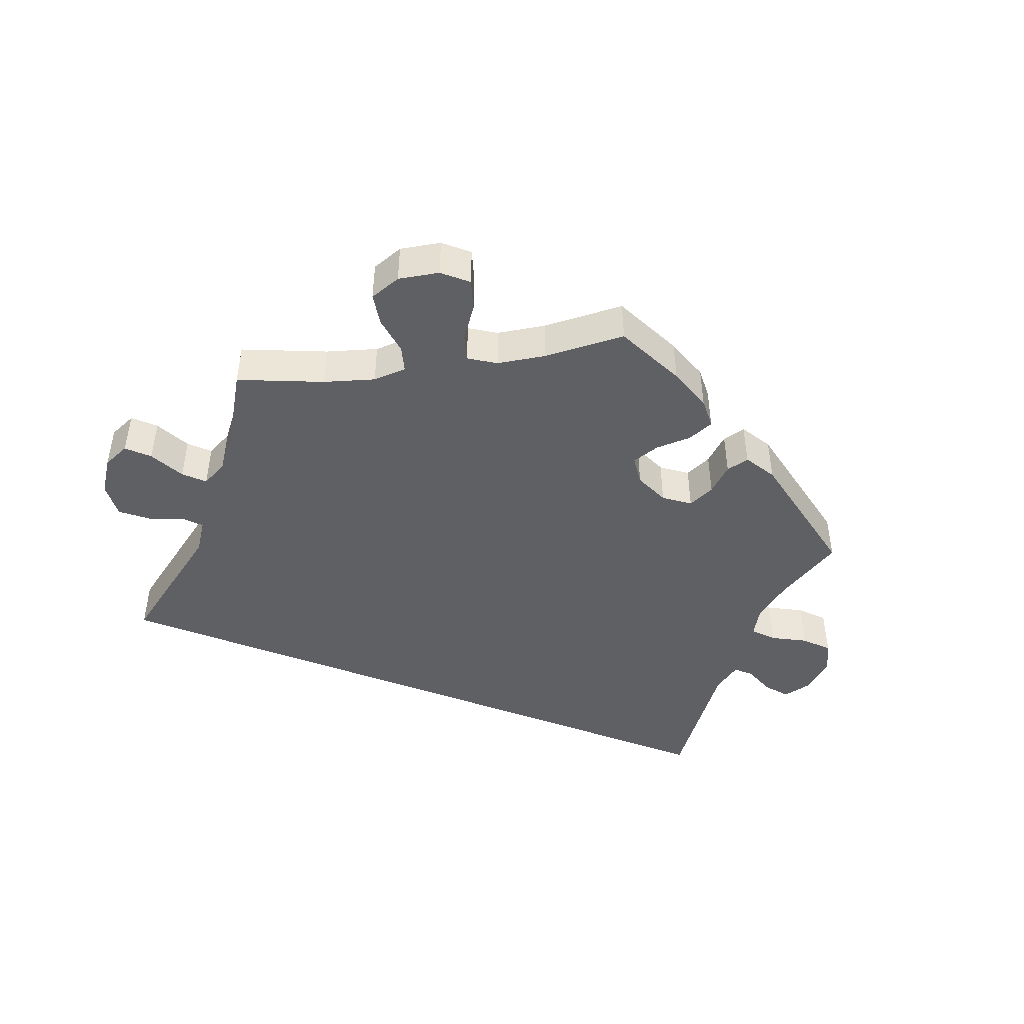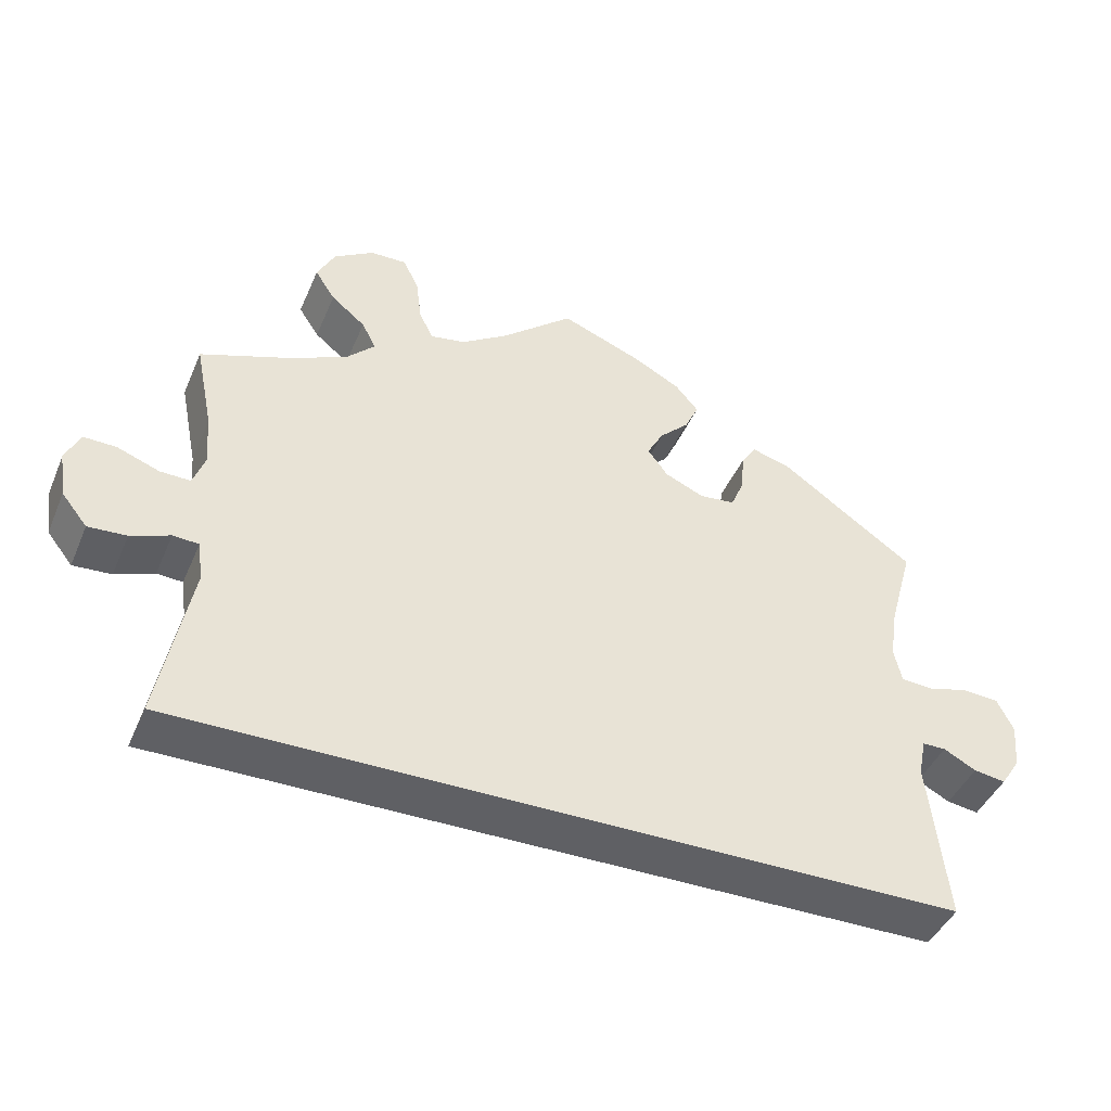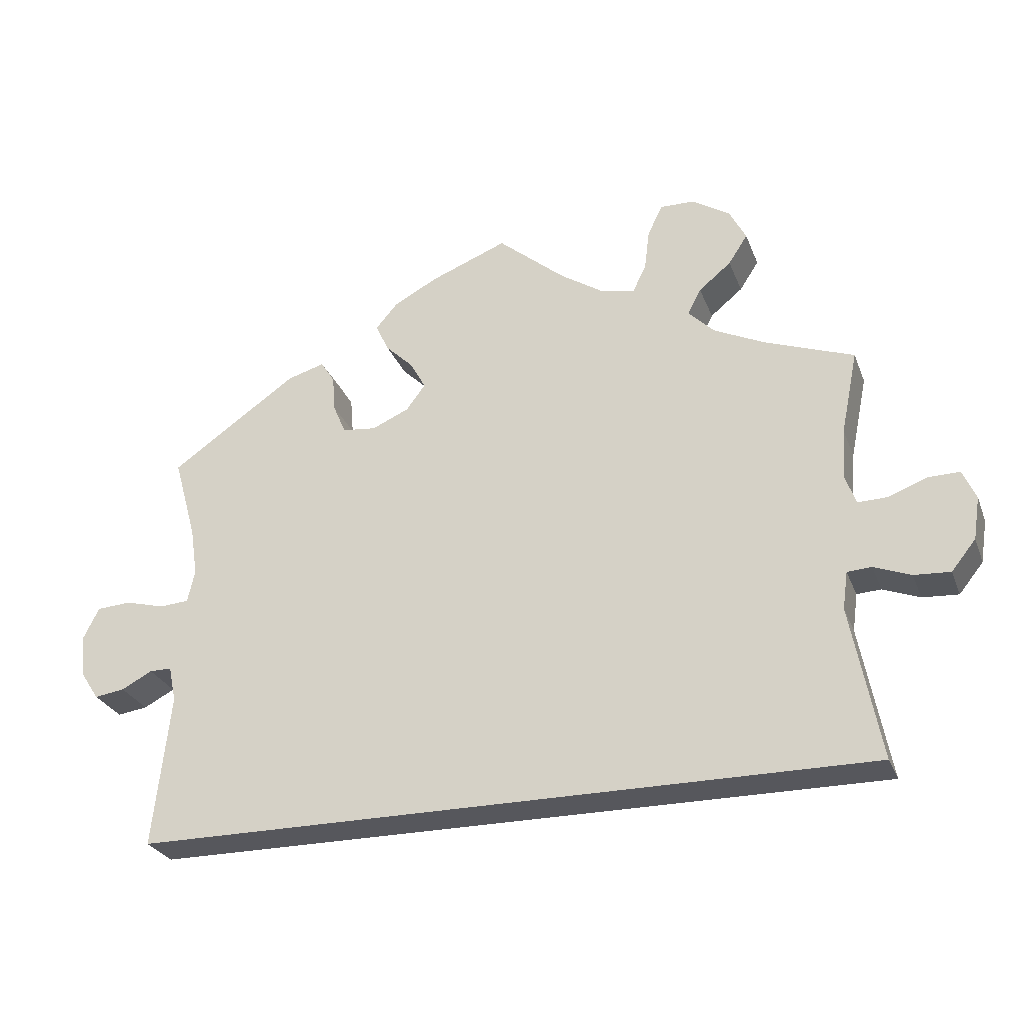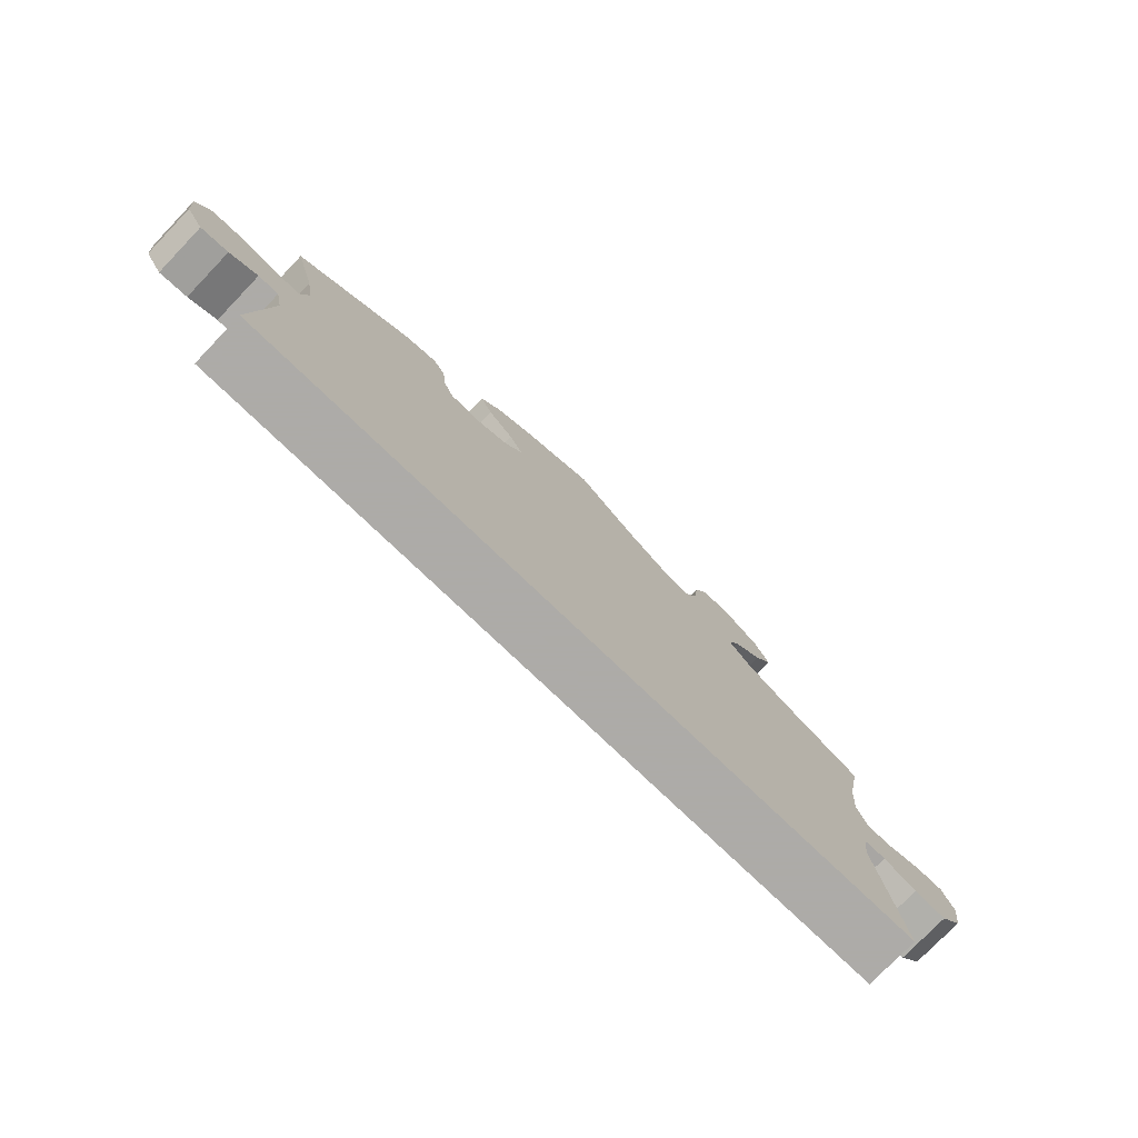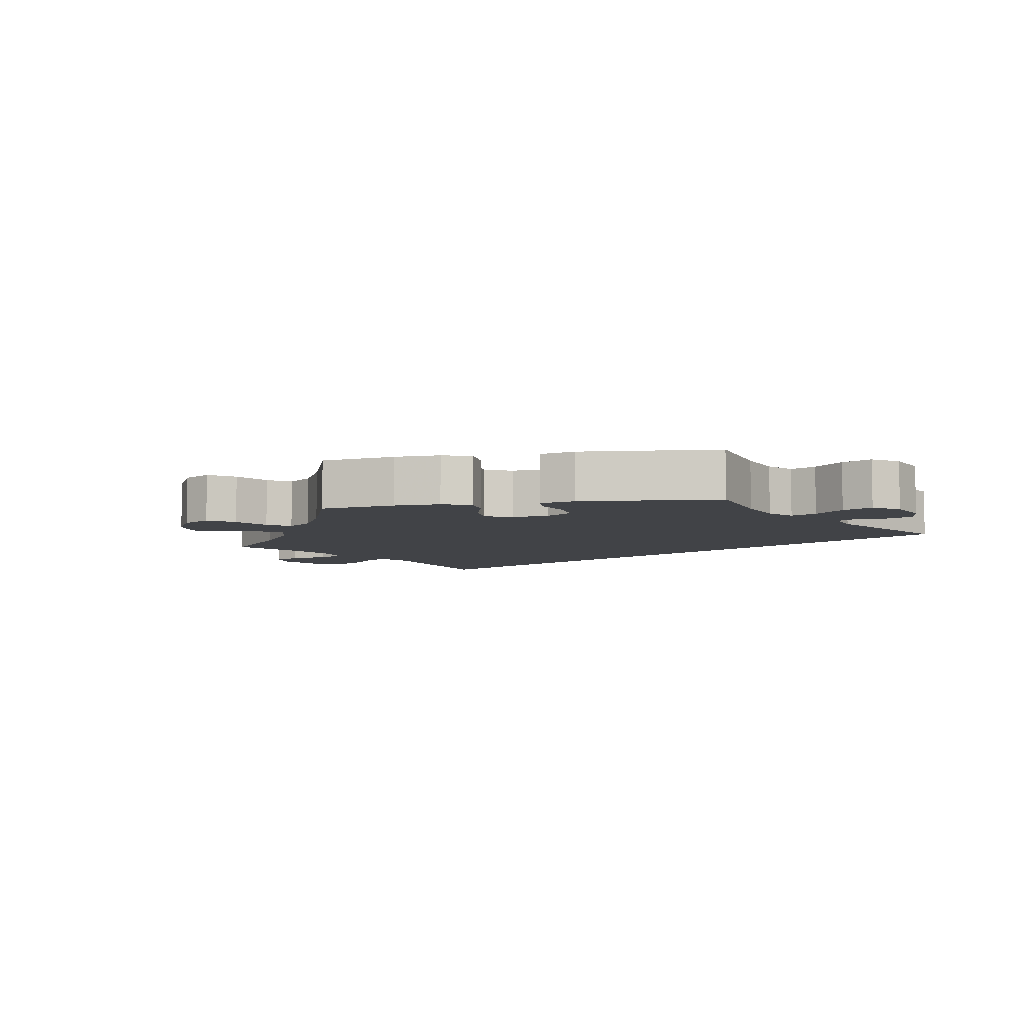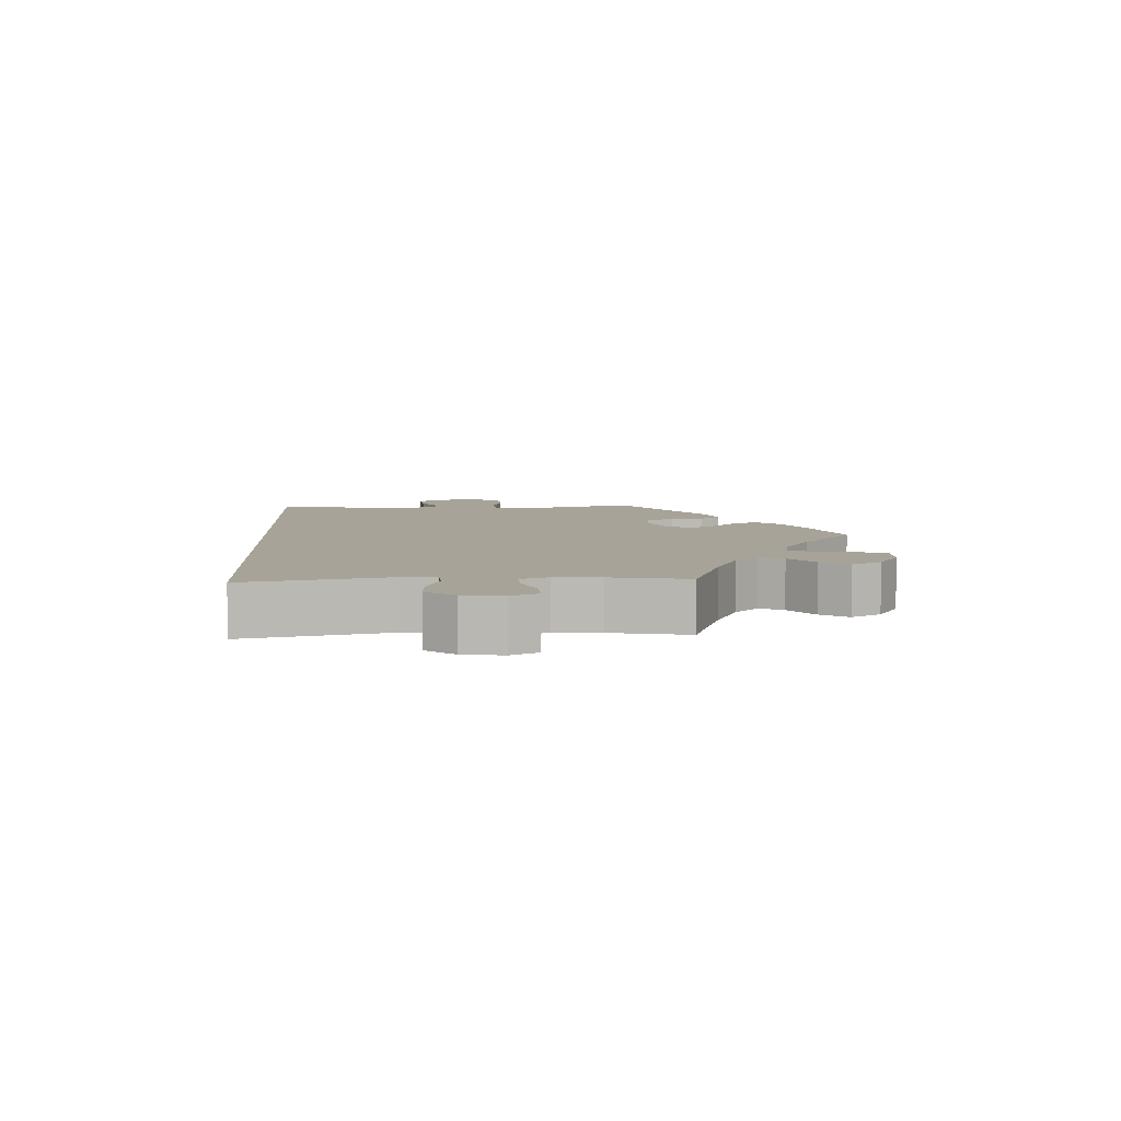
<metadata>
{"format":"obj","ext":"obj","renderer":"f3d","projection":"perspective","resolution":1024,"background":"white","views":[{"elev":-45.0,"azim":-21.8,"up":"+Y"},{"elev":-43.6,"azim":-22.3,"up":"+Z"},{"elev":-27.5,"azim":-161.6,"up":"+Z"},{"elev":-76.5,"azim":136.2,"up":"+Z"},{"elev":-6.9,"azim":40.2,"up":"+Y"},{"elev":6.8,"azim":-93.5,"up":"+Y"}]}
</metadata>
<code>
v 0.103 0.07 0.537
v 0.163 0.07 0.505
v 0.193 0.07 0.47
v 0.175 0.07 0.432
v 0.137 0.07 0.395
v 0.116 0.07 0.357
v 0.142 0.07 0.322
v 0.192 0.07 0.3
v 0.238 0.07 0.305
v 0.255 0.07 0.345
v 0.259 0.07 0.394
v 0.278 0.07 0.424
v 0.329 0.07 0.409
v 0.501 0.07 0.289
v 0.47 0.07 0.178
v 0.46 0.07 0.112
v 0.47 0.07 0.068
v 0.51 0.07 0.065
v 0.563 0.07 0.079
v 0.61 0.07 0.076
v 0.631 0.07 0.034
v 0.626 0.07 -0.024
v 0.601 0.07 -0.062
v 0.56 0.07 -0.056
v 0.518 0.07 -0.034
v 0.488 0.07 -0.034
v 0.478 0.07 -0.082
v 0.501 0.07 -0.289
v -0.5 0.07 -0.289
v -0.46 0.07 -0.081
v -0.467 0.07 -0.03
v -0.5 0.07 -0.028
v -0.55 0.07 -0.047
v -0.599 0.07 -0.05
v -0.632 0.07 -0.009
v -0.641 0.07 0.049
v -0.623 0.07 0.089
v -0.581 0.07 0.088
v -0.527 0.07 0.068
v -0.488 0.07 0.067
v -0.473 0.07 0.108
v -0.478 0.07 0.175
v -0.501 0.07 0.288
v -0.38 0.07 0.332
v -0.311 0.07 0.365
v -0.276 0.07 0.4
v -0.294 0.07 0.435
v -0.338 0.07 0.471
v -0.364 0.07 0.511
v -0.341 0.07 0.555
v -0.29 0.07 0.587
v -0.243 0.07 0.588
v -0.223 0.07 0.546
v -0.216 0.07 0.49
v -0.198 0.07 0.454
v -0.153 0.07 0.462
v -0.093 0.07 0.501
v -0.001 0.07 0.578
v 0.103 0 0.537
v 0.163 0 0.505
v 0.193 0 0.47
v 0.175 0 0.432
v 0.137 0 0.395
v 0.116 0 0.357
v 0.142 0 0.322
v 0.192 0 0.3
v 0.238 0 0.305
v 0.255 0 0.345
v 0.259 0 0.394
v 0.278 0 0.424
v 0.329 0 0.409
v 0.501 0 0.289
v 0.47 0 0.178
v 0.46 0 0.112
v 0.47 0 0.068
v 0.51 0 0.065
v 0.563 0 0.079
v 0.61 0 0.076
v 0.631 0 0.034
v 0.626 0 -0.024
v 0.601 0 -0.062
v 0.56 0 -0.056
v 0.518 0 -0.034
v 0.488 0 -0.034
v 0.478 0 -0.082
v 0.501 0 -0.289
v -0.5 0 -0.289
v -0.46 0 -0.081
v -0.467 0 -0.03
v -0.5 0 -0.028
v -0.55 0 -0.047
v -0.599 0 -0.05
v -0.632 0 -0.009
v -0.641 0 0.049
v -0.623 0 0.089
v -0.581 0 0.088
v -0.527 0 0.068
v -0.488 0 0.067
v -0.473 0 0.108
v -0.478 0 0.175
v -0.501 0 0.288
v -0.38 0 0.332
v -0.311 0 0.365
v -0.276 0 0.4
v -0.294 0 0.435
v -0.338 0 0.471
v -0.364 0 0.511
v -0.341 0 0.555
v -0.29 0 0.587
v -0.243 0 0.588
v -0.223 0 0.546
v -0.216 0 0.49
v -0.198 0 0.454
v -0.153 0 0.462
v -0.093 0 0.501
v -0.001 0 0.578
f 57 58 1 2
f 56 57 2 3
f 55 56 3 4
f 51 52 53 54
f 51 54 55
f 50 51 55
f 47 48 49 50
f 46 47 50 55
f 45 46 55 4
f 42 43 44
f 41 42 44 45
f 40 41 45 4
f 36 37 38 39
f 36 39 40
f 35 36 40
f 32 33 34 35
f 31 32 35 40
f 27 28 29 30
f 26 27 30 31
f 25 26 31 40
f 23 24 25
f 22 23 25
f 18 19 20 21
f 17 18 21 22
f 12 13 14 15
f 10 11 12 15
f 9 10 15 16
f 8 9 16 17
f 40 4 5
f 40 5 6
f 17 22 25 40
f 7 8 17 40
f 6 7 40
f 60 59 116 115
f 61 60 115 114
f 62 61 114 113
f 112 111 110 109
f 113 112 109
f 113 109 108
f 108 107 106 105
f 113 108 105 104
f 62 113 104 103
f 102 101 100
f 103 102 100 99
f 62 103 99 98
f 97 96 95 94
f 98 97 94
f 98 94 93
f 93 92 91 90
f 98 93 90 89
f 88 87 86 85
f 89 88 85 84
f 98 89 84 83
f 83 82 81
f 83 81 80
f 79 78 77 76
f 80 79 76 75
f 73 72 71 70
f 73 70 69 68
f 74 73 68 67
f 75 74 67 66
f 63 62 98
f 64 63 98
f 98 83 80 75
f 98 75 66 65
f 98 65 64
f 1 59 60 2
f 2 60 61 3
f 3 61 62 4
f 4 62 63 5
f 5 63 64 6
f 6 64 65 7
f 7 65 66 8
f 8 66 67 9
f 9 67 68 10
f 10 68 69 11
f 11 69 70 12
f 12 70 71 13
f 13 71 72 14
f 14 72 73 15
f 15 73 74 16
f 16 74 75 17
f 17 75 76 18
f 18 76 77 19
f 19 77 78 20
f 20 78 79 21
f 21 79 80 22
f 22 80 81 23
f 23 81 82 24
f 24 82 83 25
f 25 83 84 26
f 26 84 85 27
f 27 85 86 28
f 28 86 87 29
f 29 87 88 30
f 30 88 89 31
f 31 89 90 32
f 32 90 91 33
f 33 91 92 34
f 34 92 93 35
f 35 93 94 36
f 36 94 95 37
f 37 95 96 38
f 38 96 97 39
f 39 97 98 40
f 40 98 99 41
f 41 99 100 42
f 42 100 101 43
f 43 101 102 44
f 44 102 103 45
f 45 103 104 46
f 46 104 105 47
f 47 105 106 48
f 48 106 107 49
f 49 107 108 50
f 50 108 109 51
f 51 109 110 52
f 52 110 111 53
f 53 111 112 54
f 54 112 113 55
f 55 113 114 56
f 56 114 115 57
f 57 115 116 58
f 58 116 59 1

</code>
